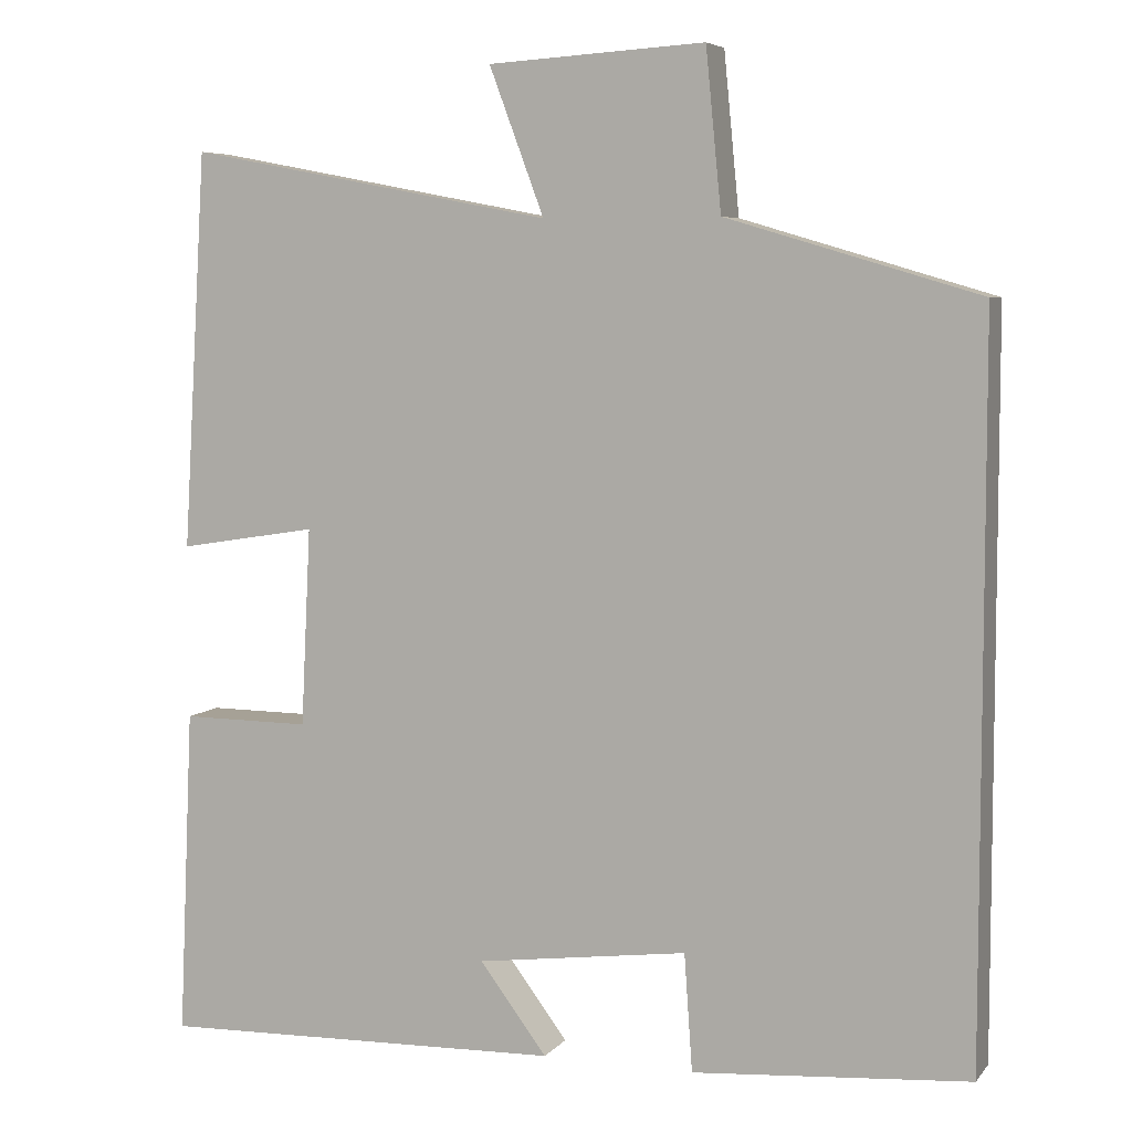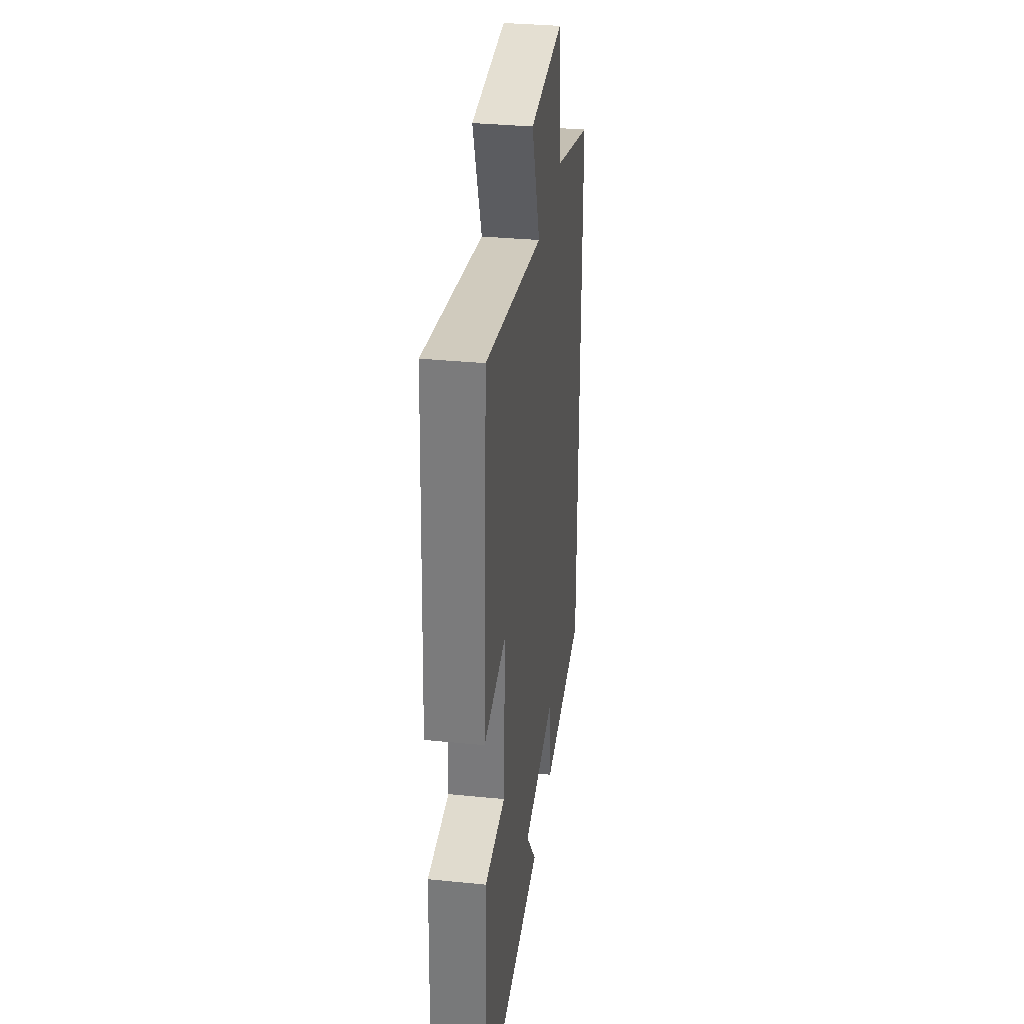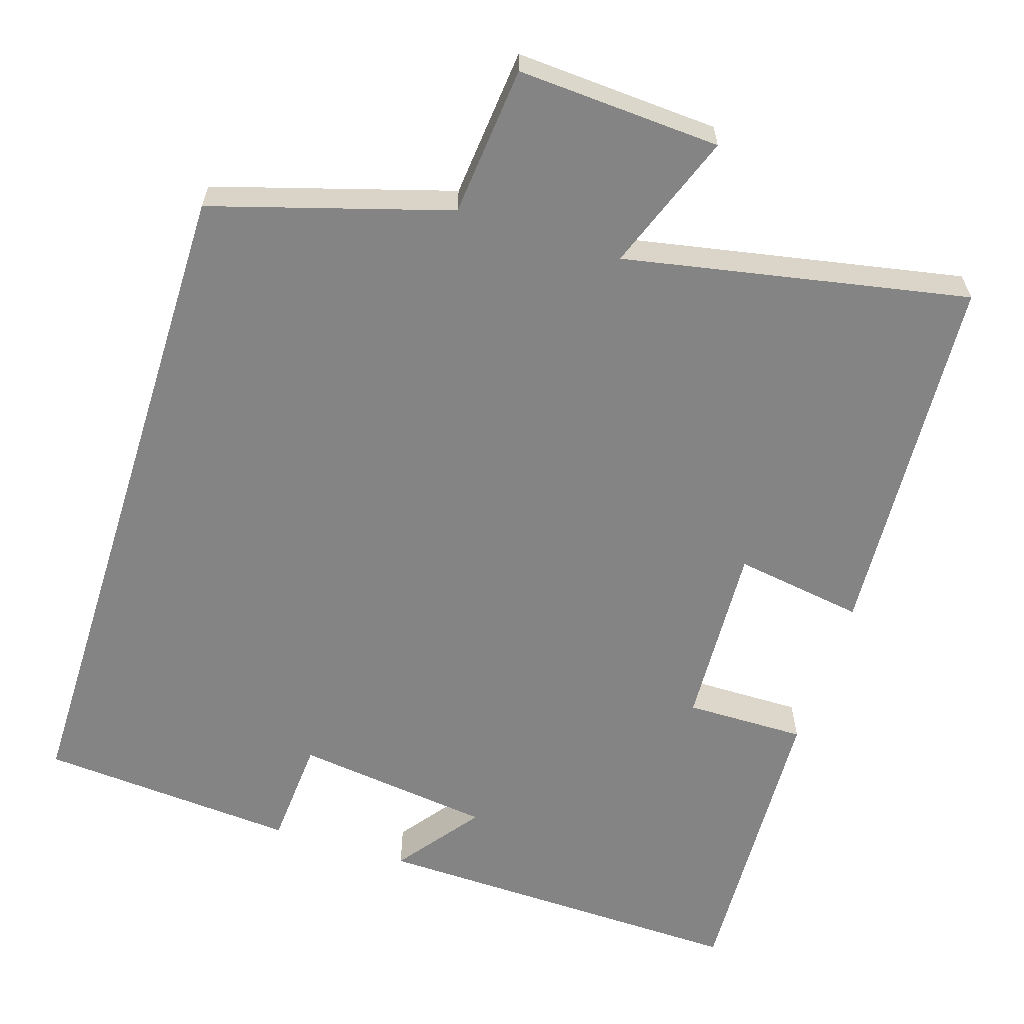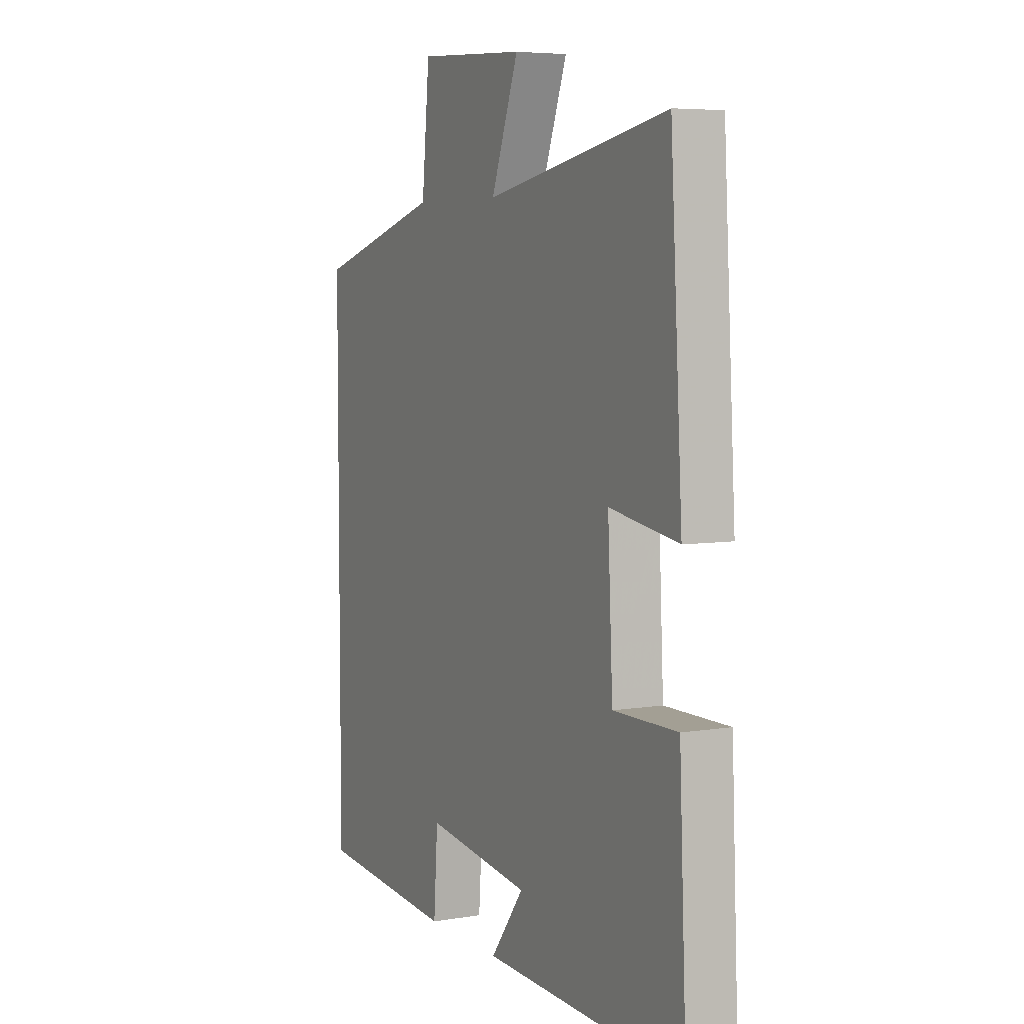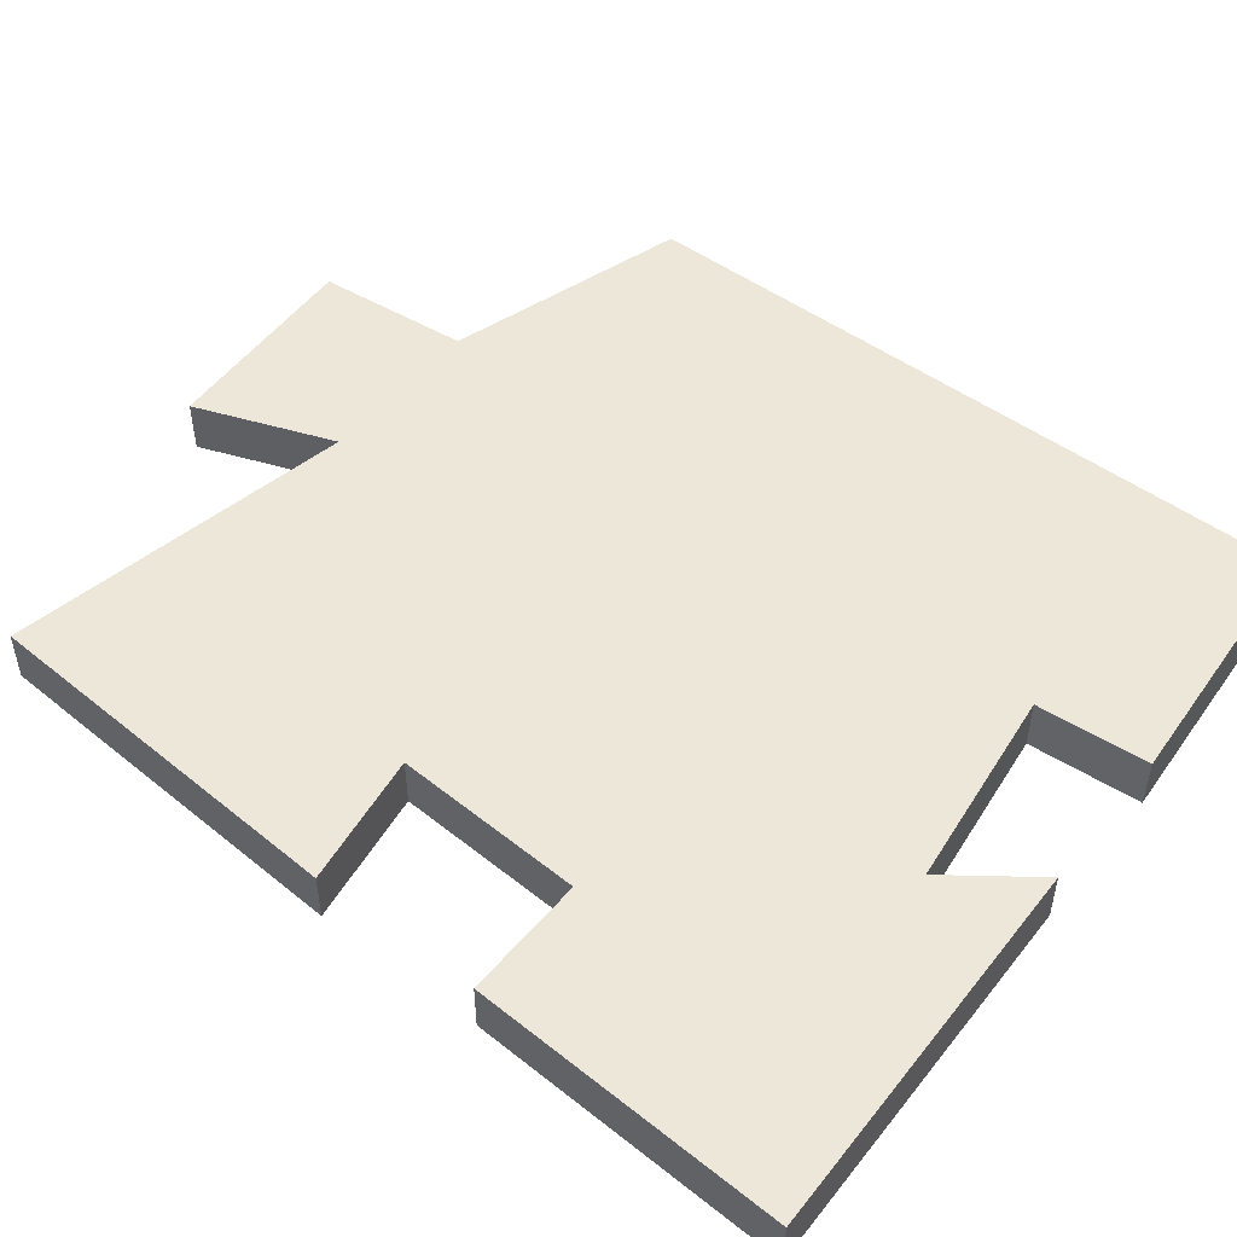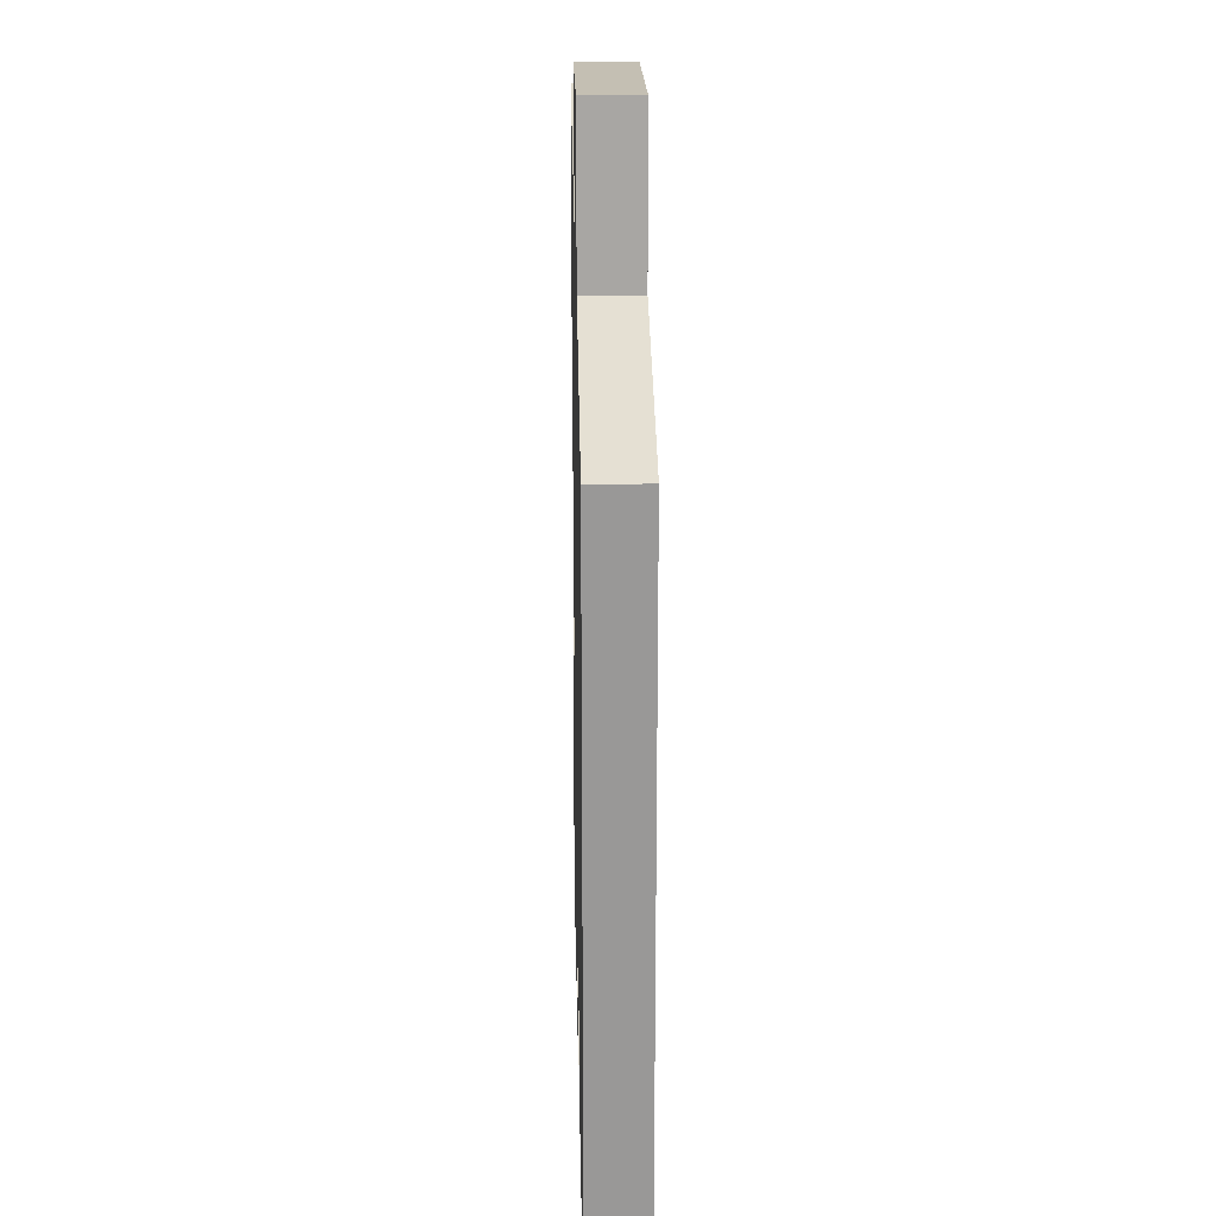
<metadata>
{"format":"obj","ext":"obj","renderer":"f3d","projection":"perspective","resolution":1024,"background":"white","views":[{"elev":6.1,"azim":-159.3,"up":"+Z"},{"elev":33.8,"azim":97.7,"up":"+Z"},{"elev":-61.4,"azim":-17.5,"up":"+Y"},{"elev":5.8,"azim":63.2,"up":"+Z"},{"elev":50.1,"azim":128.4,"up":"+Y"},{"elev":21.4,"azim":-91.2,"up":"+Z"}]}
</metadata>
<code>
v 0.471 0.07 0.585
v 0.5 0.07 0.1
v 0.331 0.07 0.127
v 0.343 0.07 -0.115
v 0.5 0.07 -0.114
v 0.518 0.07 -0.514
v 0.023 0.07 -0.5
v 0.105 0.07 -0.391
v -0.153 0.07 -0.357
v -0.163 0.07 -0.5
v -0.5 0.07 -0.474
v -0.5 0.07 0.409
v -0.192 0.07 0.5
v -0.173 0.07 0.695
v 0.091 0.07 0.679
v 0.024 0.07 0.5
v 0.471 0 0.585
v 0.5 0 0.1
v 0.331 0 0.127
v 0.343 0 -0.115
v 0.5 0 -0.114
v 0.518 0 -0.514
v 0.023 0 -0.5
v 0.105 0 -0.391
v -0.153 0 -0.357
v -0.163 0 -0.5
v -0.5 0 -0.474
v -0.5 0 0.409
v -0.192 0 0.5
v -0.173 0 0.695
v 0.091 0 0.679
v 0.024 0 0.5
f 13 14 15 16
f 11 12 13 16
f 9 10 11
f 9 11 16 1
f 6 7 8
f 5 6 8
f 4 5 8
f 3 4 8 9
f 1 2 3
f 1 3 9
f 32 31 30 29
f 32 29 28 27
f 27 26 25
f 17 32 27 25
f 24 23 22
f 24 22 21
f 24 21 20
f 25 24 20 19
f 19 18 17
f 25 19 17
f 1 17 18 2
f 2 18 19 3
f 3 19 20 4
f 4 20 21 5
f 5 21 22 6
f 6 22 23 7
f 7 23 24 8
f 8 24 25 9
f 9 25 26 10
f 10 26 27 11
f 11 27 28 12
f 12 28 29 13
f 13 29 30 14
f 14 30 31 15
f 15 31 32 16
f 16 32 17 1

</code>
